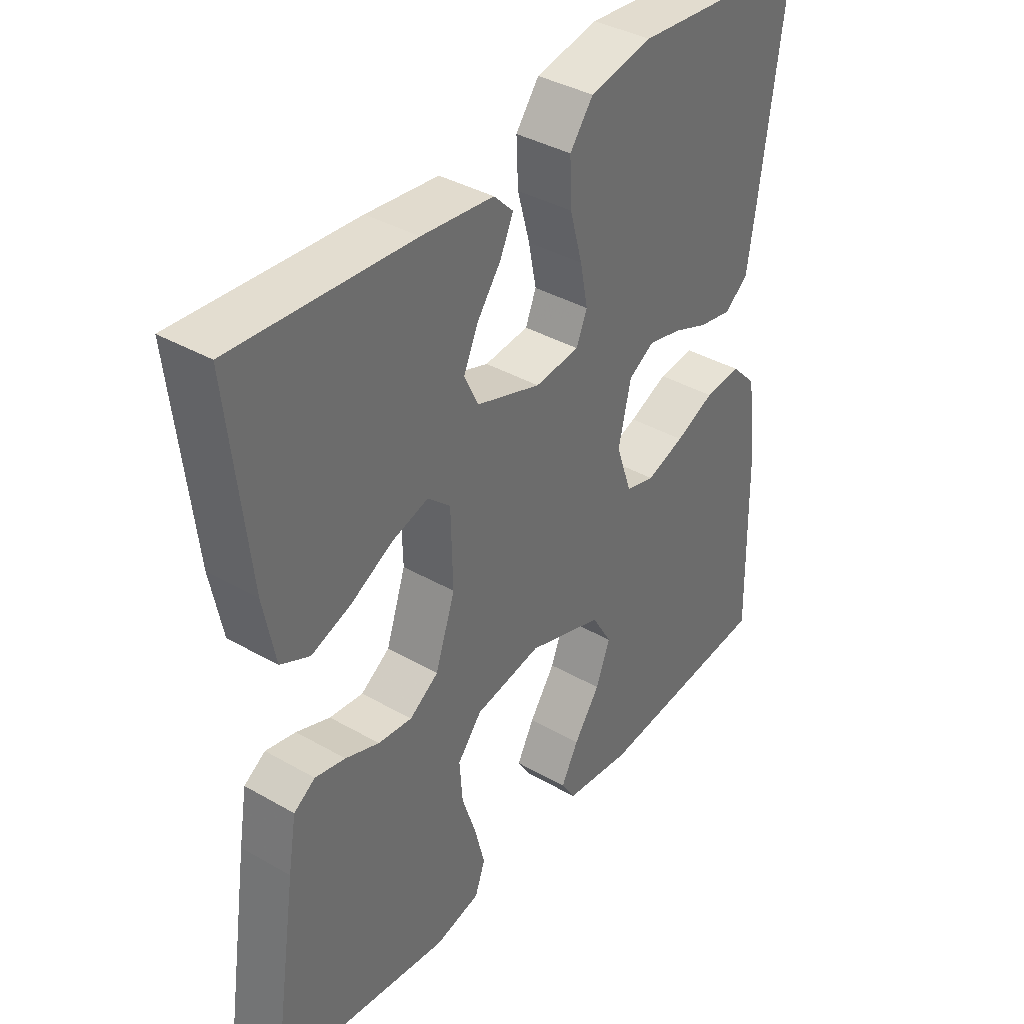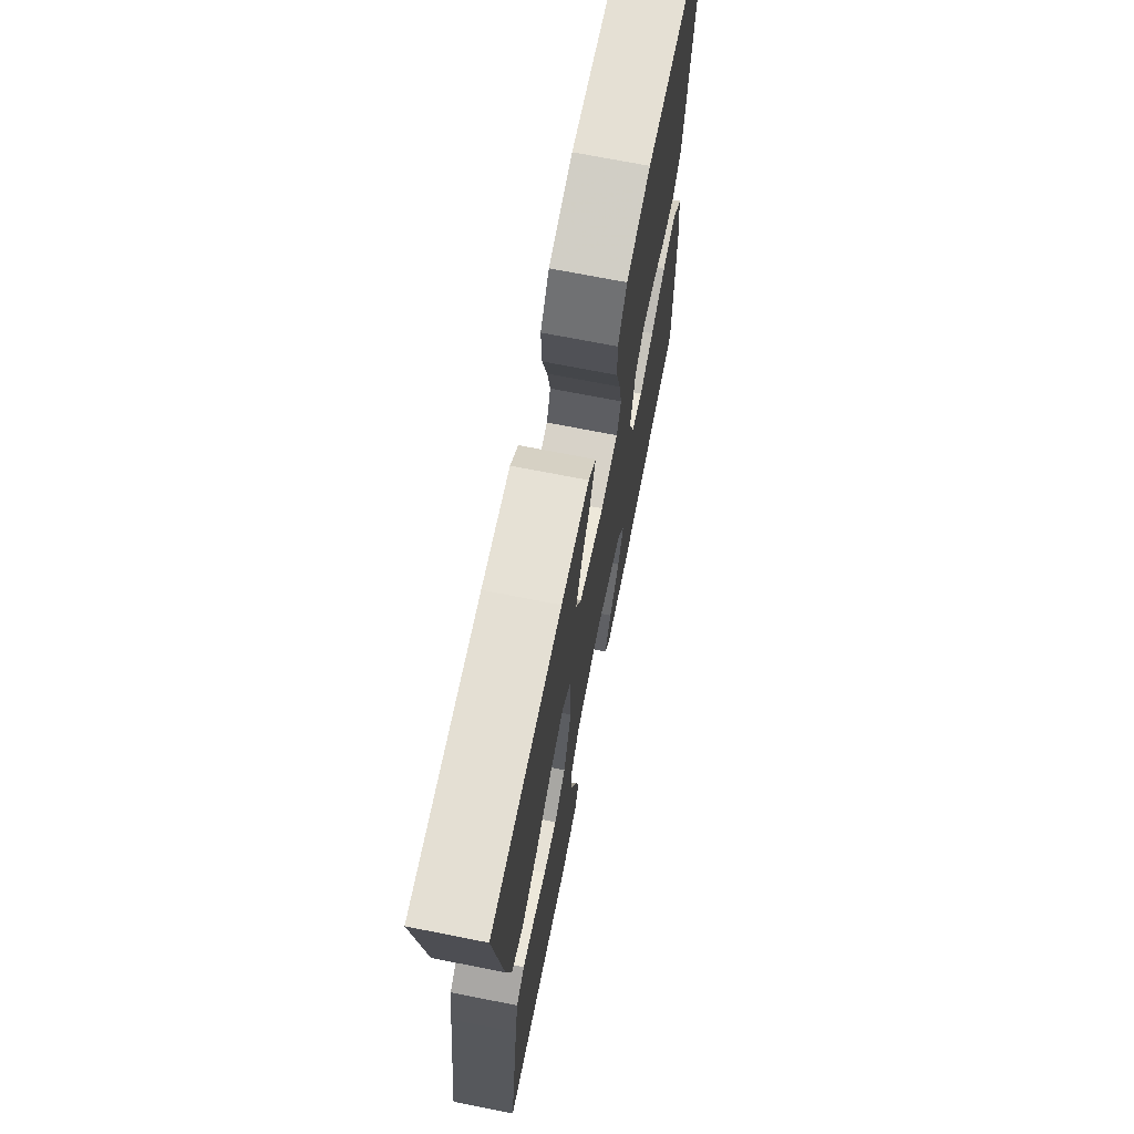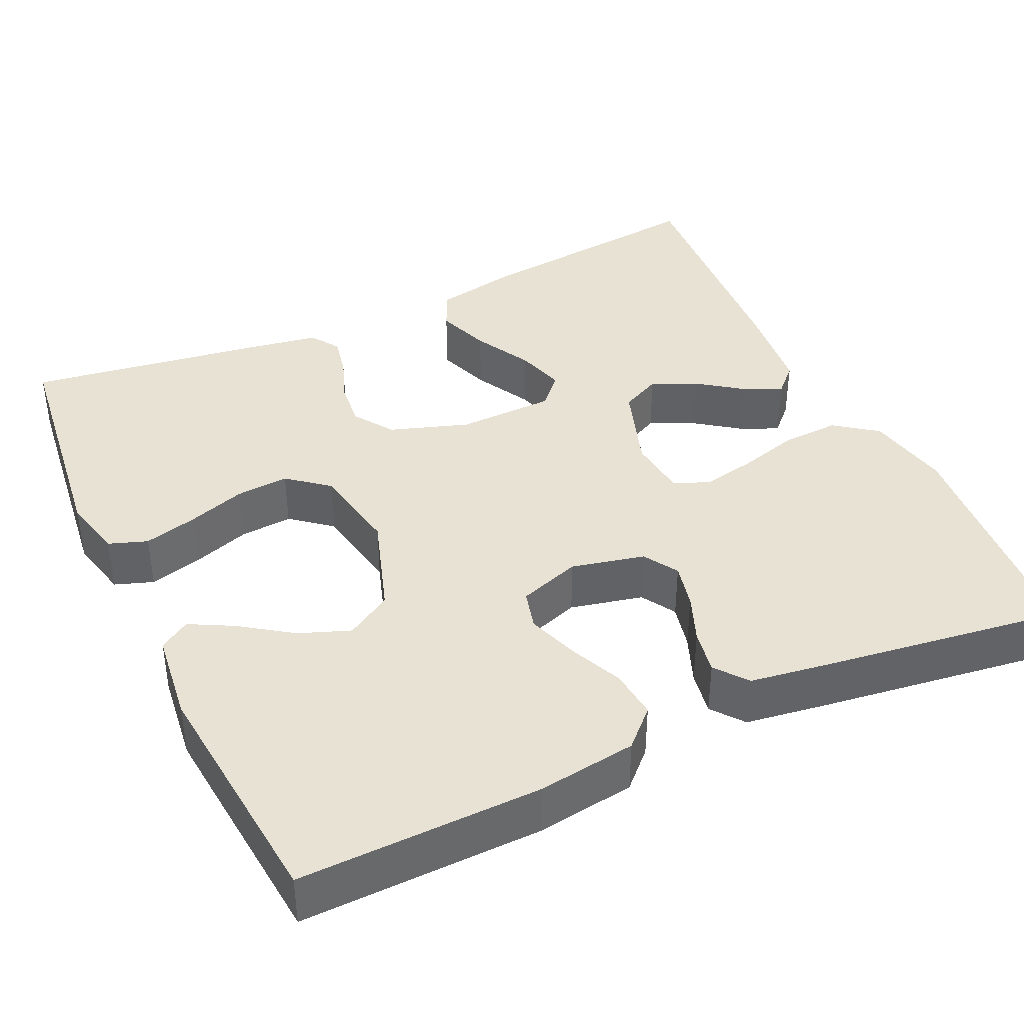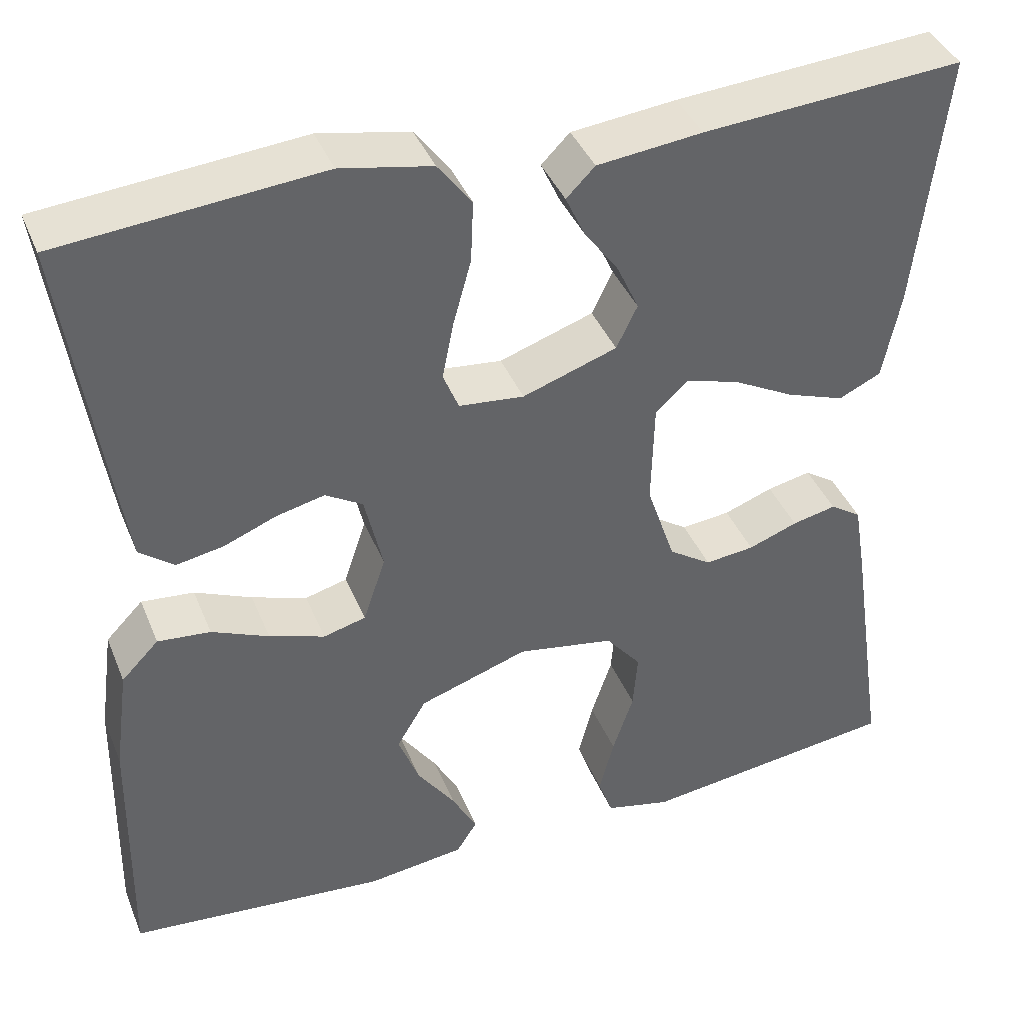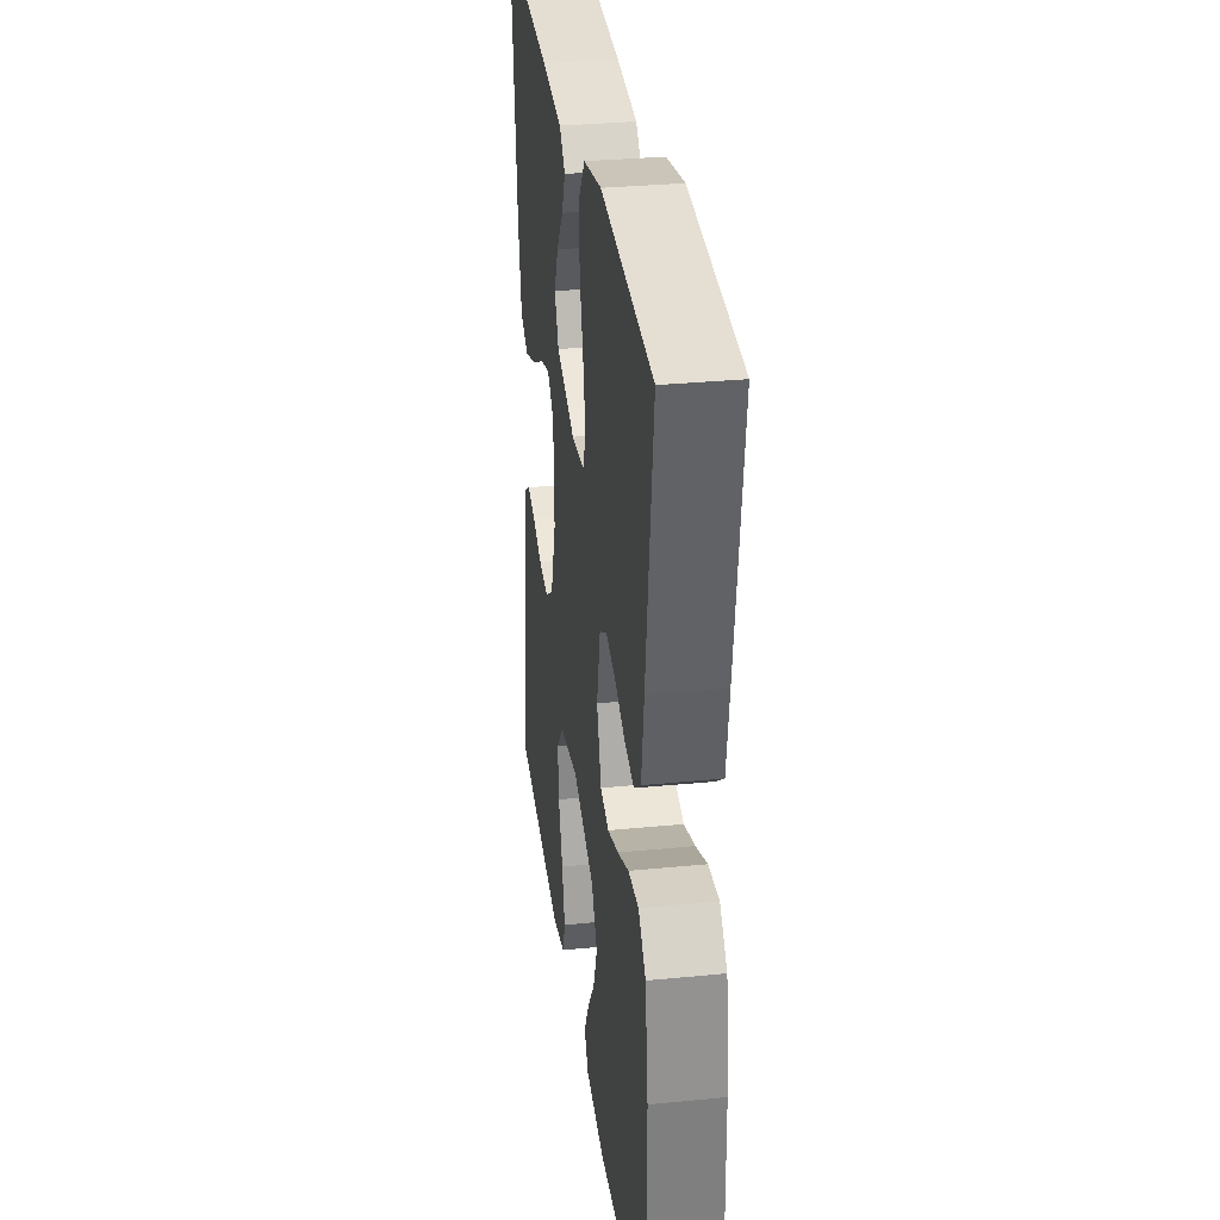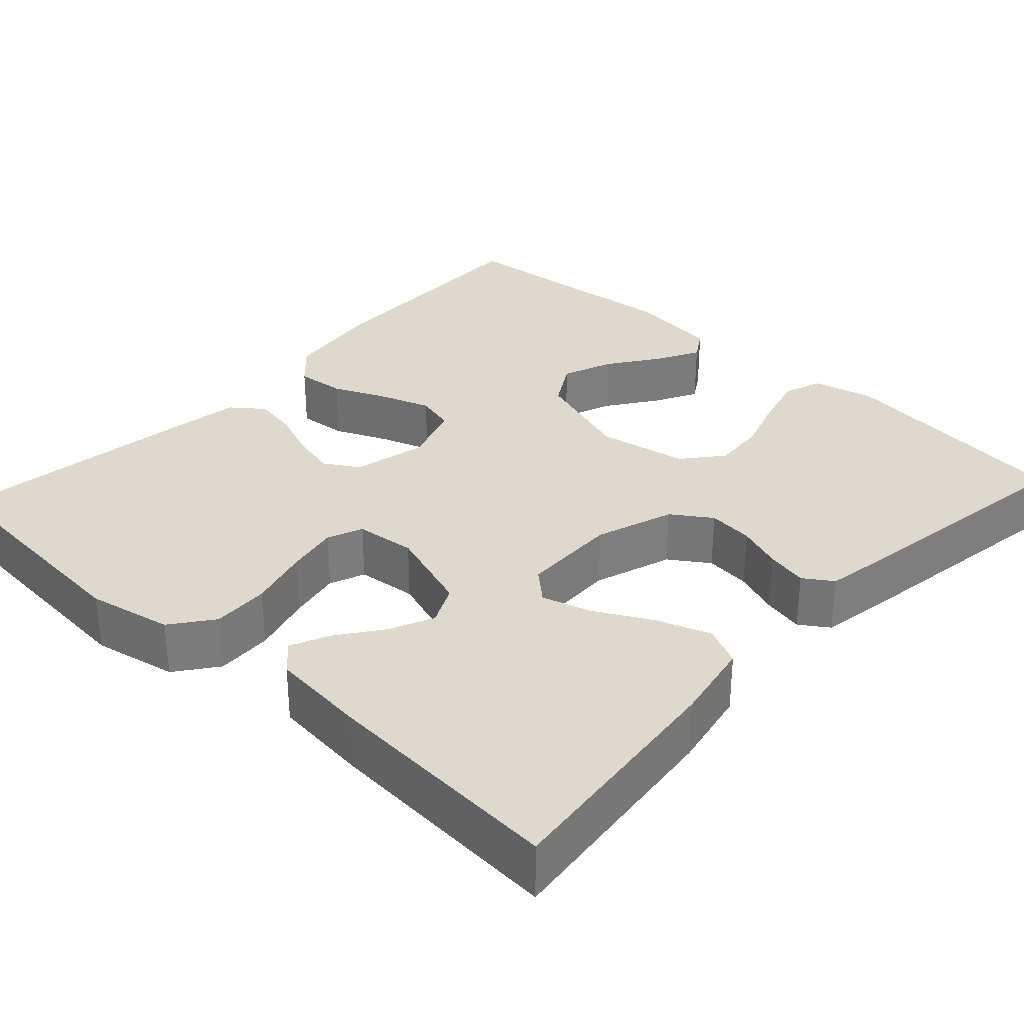
<metadata>
{"format":"obj","ext":"obj","renderer":"f3d","projection":"perspective","resolution":1024,"background":"white","views":[{"elev":38.1,"azim":126.1,"up":"+Z"},{"elev":70.8,"azim":101.2,"up":"+Z"},{"elev":39.8,"azim":-115.1,"up":"+Y"},{"elev":40.3,"azim":-21.1,"up":"+Z"},{"elev":31.9,"azim":-97.8,"up":"+Z"},{"elev":32.0,"azim":42.7,"up":"+Y"}]}
</metadata>
<code>
v 0.5 0.07 -0.5
v 0.2 0.07 -0.537
v 0.124 0.07 -0.519
v 0.107 0.07 -0.471
v 0.124 0.07 -0.405
v 0.148 0.07 -0.333
v 0.153 0.07 -0.267
v 0.112 0.07 -0.217
v 0 0.07 -0.197
v -0.126 0.07 -0.239
v -0.16 0.07 -0.296
v -0.136 0.07 -0.359
v -0.092 0.07 -0.422
v -0.063 0.07 -0.476
v -0.087 0.07 -0.514
v -0.2 0.07 -0.528
v -0.5 0.07 -0.5
v -0.494 0.07 -0.2
v -0.477 0.07 -0.077
v -0.434 0.07 -0.033
v -0.373 0.07 -0.039
v -0.307 0.07 -0.068
v -0.243 0.07 -0.09
v -0.194 0.07 -0.077
v -0.168 0.07 0
v -0.189 0.07 0.091
v -0.232 0.07 0.117
v -0.288 0.07 0.104
v -0.348 0.07 0.08
v -0.403 0.07 0.07
v -0.443 0.07 0.101
v -0.458 0.07 0.2
v -0.5 0.07 0.5
v -0.2 0.07 0.526
v -0.095 0.07 0.505
v -0.056 0.07 0.453
v -0.059 0.07 0.382
v -0.08 0.07 0.306
v -0.093 0.07 0.24
v -0.075 0.07 0.196
v 0 0.07 0.188
v 0.109 0.07 0.225
v 0.133 0.07 0.275
v 0.108 0.07 0.33
v 0.068 0.07 0.385
v 0.046 0.07 0.433
v 0.079 0.07 0.466
v 0.2 0.07 0.479
v 0.5 0.07 0.5
v 0.467 0.07 0.2
v 0.447 0.07 0.098
v 0.398 0.07 0.075
v 0.331 0.07 0.099
v 0.26 0.07 0.137
v 0.199 0.07 0.155
v 0.161 0.07 0.121
v 0.158 0.07 0
v 0.191 0.07 -0.098
v 0.24 0.07 -0.131
v 0.297 0.07 -0.125
v 0.354 0.07 -0.104
v 0.405 0.07 -0.093
v 0.441 0.07 -0.117
v 0.455 0.07 -0.2
v 0.5 0 -0.5
v 0.2 0 -0.537
v 0.124 0 -0.519
v 0.107 0 -0.471
v 0.124 0 -0.405
v 0.148 0 -0.333
v 0.153 0 -0.267
v 0.112 0 -0.217
v 0 0 -0.197
v -0.126 0 -0.239
v -0.16 0 -0.296
v -0.136 0 -0.359
v -0.092 0 -0.422
v -0.063 0 -0.476
v -0.087 0 -0.514
v -0.2 0 -0.528
v -0.5 0 -0.5
v -0.494 0 -0.2
v -0.477 0 -0.077
v -0.434 0 -0.033
v -0.373 0 -0.039
v -0.307 0 -0.068
v -0.243 0 -0.09
v -0.194 0 -0.077
v -0.168 0 0
v -0.189 0 0.091
v -0.232 0 0.117
v -0.288 0 0.104
v -0.348 0 0.08
v -0.403 0 0.07
v -0.443 0 0.101
v -0.458 0 0.2
v -0.5 0 0.5
v -0.2 0 0.526
v -0.095 0 0.505
v -0.056 0 0.453
v -0.059 0 0.382
v -0.08 0 0.306
v -0.093 0 0.24
v -0.075 0 0.196
v 0 0 0.188
v 0.109 0 0.225
v 0.133 0 0.275
v 0.108 0 0.33
v 0.068 0 0.385
v 0.046 0 0.433
v 0.079 0 0.466
v 0.2 0 0.479
v 0.5 0 0.5
v 0.467 0 0.2
v 0.447 0 0.098
v 0.398 0 0.075
v 0.331 0 0.099
v 0.26 0 0.137
v 0.199 0 0.155
v 0.161 0 0.121
v 0.158 0 0
v 0.191 0 -0.098
v 0.24 0 -0.131
v 0.297 0 -0.125
v 0.354 0 -0.104
v 0.405 0 -0.093
v 0.441 0 -0.117
v 0.455 0 -0.2
f 60 61 62 63
f 59 60 63 64
f 51 52 53 54
f 51 54 55
f 50 51 55
f 49 50 55
f 48 49 55 56
f 44 45 46 47
f 43 44 47 48
f 35 36 37 38
f 35 38 39
f 34 35 39
f 33 34 39
f 32 33 39 40
f 28 29 30 31
f 27 28 31 32
f 19 20 21 22
f 19 22 23
f 18 19 23
f 17 18 23 24
f 12 13 14 15
f 11 12 15 16
f 3 4 5 6
f 1 2 3 6
f 59 64 1 6
f 58 59 6 7
f 57 58 7 8
f 56 57 8 9
f 43 48 56 9
f 42 43 9
f 41 42 9 10
f 27 32 40 41
f 26 27 41
f 25 26 41
f 24 25 41 10
f 11 16 17 24
f 10 11 24
f 127 126 125 124
f 128 127 124 123
f 118 117 116 115
f 119 118 115
f 119 115 114
f 119 114 113
f 120 119 113 112
f 111 110 109 108
f 112 111 108 107
f 102 101 100 99
f 103 102 99
f 103 99 98
f 103 98 97
f 104 103 97 96
f 95 94 93 92
f 96 95 92 91
f 86 85 84 83
f 87 86 83
f 87 83 82
f 88 87 82 81
f 79 78 77 76
f 80 79 76 75
f 70 69 68 67
f 70 67 66 65
f 70 65 128 123
f 71 70 123 122
f 72 71 122 121
f 73 72 121 120
f 73 120 112 107
f 73 107 106
f 74 73 106 105
f 105 104 96 91
f 105 91 90
f 105 90 89
f 74 105 89 88
f 88 81 80 75
f 88 75 74
f 1 65 66 2
f 2 66 67 3
f 3 67 68 4
f 4 68 69 5
f 5 69 70 6
f 6 70 71 7
f 7 71 72 8
f 8 72 73 9
f 9 73 74 10
f 10 74 75 11
f 11 75 76 12
f 12 76 77 13
f 13 77 78 14
f 14 78 79 15
f 15 79 80 16
f 16 80 81 17
f 17 81 82 18
f 18 82 83 19
f 19 83 84 20
f 20 84 85 21
f 21 85 86 22
f 22 86 87 23
f 23 87 88 24
f 24 88 89 25
f 25 89 90 26
f 26 90 91 27
f 27 91 92 28
f 28 92 93 29
f 29 93 94 30
f 30 94 95 31
f 31 95 96 32
f 32 96 97 33
f 33 97 98 34
f 34 98 99 35
f 35 99 100 36
f 36 100 101 37
f 37 101 102 38
f 38 102 103 39
f 39 103 104 40
f 40 104 105 41
f 41 105 106 42
f 42 106 107 43
f 43 107 108 44
f 44 108 109 45
f 45 109 110 46
f 46 110 111 47
f 47 111 112 48
f 48 112 113 49
f 49 113 114 50
f 50 114 115 51
f 51 115 116 52
f 52 116 117 53
f 53 117 118 54
f 54 118 119 55
f 55 119 120 56
f 56 120 121 57
f 57 121 122 58
f 58 122 123 59
f 59 123 124 60
f 60 124 125 61
f 61 125 126 62
f 62 126 127 63
f 63 127 128 64
f 64 128 65 1

</code>
